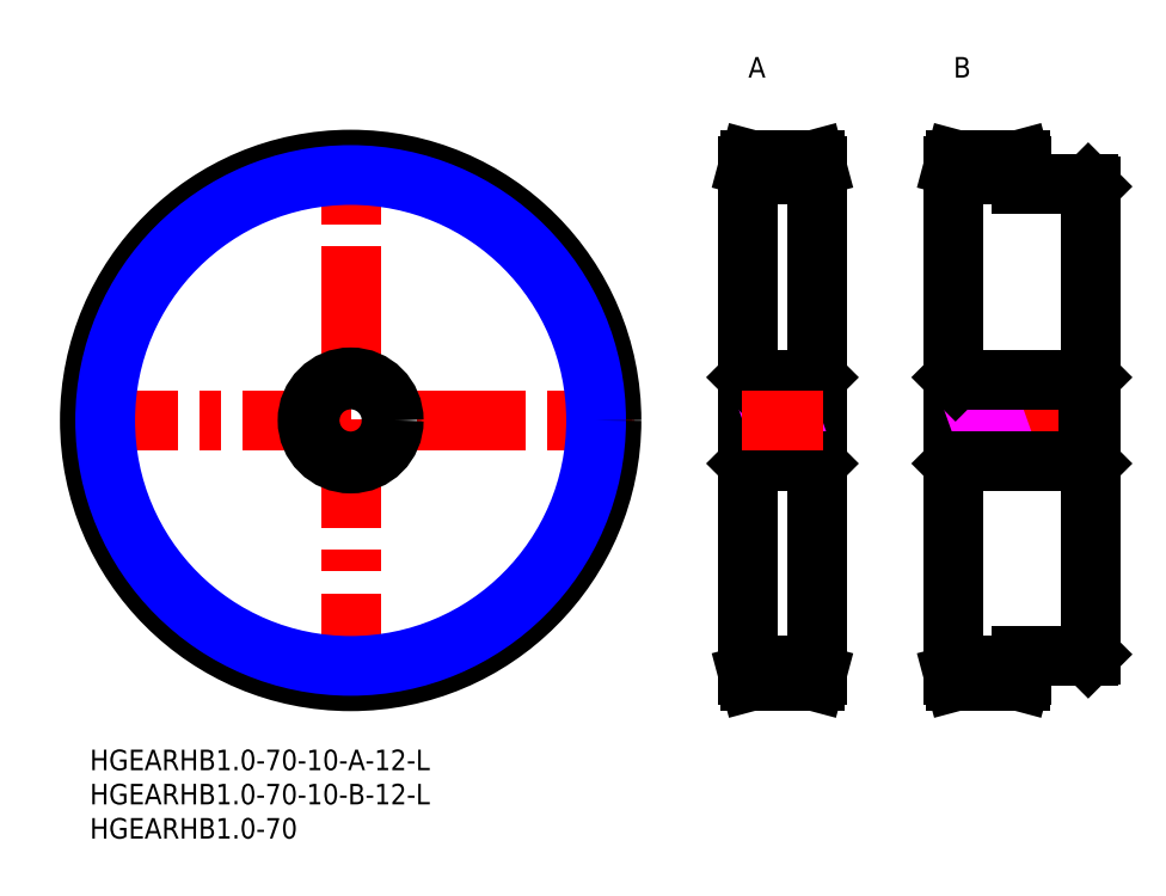
<metadata>
{"format":"dxf","ext":"dxf","renderer":"ezdxf+matplotlib","layout":"modelspace","background":"white","min_lineweight":24,"dpi":150}
</metadata>
<code>
0
SECTION
2
ENTITIES
0
LINE
8
MSM_CENTER
10
-3
20
48.14
30
0
11
79.27
21
48.14
31
0
0
LINE
8
MSM_CENTER
10
38.14
20
7
30
0
11
38.14
21
89.27
31
0
0
CIRCLE
8
MSM_CENTER
10
38.14
20
48.14
30
0
40
37.14
0
LINE
8
MSM_CENTER
10
107.3
20
11
30
0
11
95.27
21
11
31
0
0
LINE
8
MSM_CENTER
10
137.3
20
11
30
0
11
125.3
21
11
31
0
0
LINE
8
MSM_CENTER
10
107.3
20
85.27
30
0
11
95.27
21
85.27
31
0
0
LINE
8
MSM_CENTER
10
137.3
20
85.27
30
0
11
125.3
21
85.27
31
0
0
CIRCLE
8
MSM_CONTINUOUS
10
38.14
20
48.14
30
0
40
38.14
0
LINE
8
MSM_CONTINUOUS
10
106
20
86.27
30
0
11
96.54
21
86.27
31
0
0
LINE
8
MSM_CONTINUOUS
10
96.54
20
86.27
30
0
11
96.27
21
85.27
31
0
0
LINE
8
MSM_CONTINUOUS
10
106.3
20
85.27
30
0
11
106
21
86.27
31
0
0
LINE
8
MSM_CONTINUOUS
10
106.3
20
11
30
0
11
106.3
21
85.27
31
0
0
LINE
8
MSM_CONTINUOUS
10
96.27
20
85.27
30
0
11
96.27
21
11
31
0
0
LINE
8
MSM_CONTINUOUS
10
96.27
20
11
30
0
11
96.54
21
10
31
0
0
LINE
8
MSM_CONTINUOUS
10
96.54
20
10
30
0
11
106
21
10
31
0
0
LINE
8
MSM_CONTINUOUS
10
106
20
10
30
0
11
106.3
21
11
31
0
0
LINE
8
MSM_CONTINUOUS
10
136.3
20
82.63
30
0
11
136.3
21
85.27
31
0
0
LINE
8
MSM_CONTINUOUS
10
136.3
20
85.27
30
0
11
136
21
86.27
31
0
0
LINE
8
MSM_CONTINUOUS
10
136
20
86.27
30
0
11
126.5
21
86.27
31
0
0
LINE
8
MSM_CONTINUOUS
10
126.5
20
86.27
30
0
11
126.3
21
85.27
31
0
0
LINE
8
MSM_CONTINUOUS
10
146.3
20
82.34
30
0
11
146
21
82.64
31
0
0
LINE
8
MSM_CONTINUOUS
10
146.3
20
13.93
30
0
11
146.3
21
82.33
31
0
0
LINE
8
MSM_CONTINUOUS
10
126.3
20
85.27
30
0
11
126.3
21
11
31
0
0
LINE
8
MSM_CONTINUOUS
10
126.3
20
11
30
0
11
126.5
21
10
31
0
0
LINE
8
MSM_CONTINUOUS
10
126.5
20
10
30
0
11
136
21
10
31
0
0
LINE
8
MSM_CONTINUOUS
10
136
20
10
30
0
11
136.3
21
11
31
0
0
LINE
8
MSM_CONTINUOUS
10
136.3
20
11
30
0
11
136.3
21
13.64
31
0
0
LINE
8
MSM_CONTINUOUS
10
146
20
13.64
30
0
11
146.3
21
13.93
31
0
0
CIRCLE
8
MSM_NARROW
10
38.14
20
48.14
30
0
40
35.88
0
INSERT
8
MSM_CONTINUOUS
2
*U23
10
0
20
0
30
0
0
INSERT
8
MSM_CONTINUOUS
2
*U24
10
0
20
0
30
0
0
INSERT
8
MSM_CONTINUOUS
2
*U25
10
0
20
0
30
0
0
INSERT
8
MSM_CONTINUOUS
2
*U26
10
0
20
0
30
0
0
INSERT
8
MSM_CONTINUOUS
2
*U27
10
0
20
0
30
0
0
LINE
8
MSM_CONTINUOUS
10
96.27
20
84.02
30
0
11
106.3
21
84.02
31
0
0
LINE
8
MSM_CONTINUOUS
10
96.27
20
12.25
30
0
11
106.3
21
12.25
31
0
0
CIRCLE
8
MSM_CONTINUOUS
10
38.14
20
48.13
30
0
40
6.3
0
CIRCLE
8
MSM_CONTINUOUS
10
38.14
20
48.13
30
0
40
6
0
LINE
8
MSM_CENTER
10
147.3
20
48.13
30
0
11
125.3
21
48.13
31
0
0
LINE
8
MSM_CONTINUOUS
10
96.57
20
54.14
30
0
11
96.57
21
42.13
31
0
0
LINE
8
MSM_CONTINUOUS
10
96.57
20
42.13
30
0
11
96.27
21
41.83
31
0
0
LINE
8
MSM_CONTINUOUS
10
106.3
20
41.83
30
0
11
106
21
42.13
31
0
0
LINE
8
MSM_CONTINUOUS
10
106
20
54.14
30
0
11
106
21
42.13
31
0
0
LINE
8
MSM_CONTINUOUS
10
126.6
20
54.14
30
0
11
126.6
21
42.13
31
0
0
LINE
8
MSM_CONTINUOUS
10
146
20
54.14
30
0
11
146
21
42.13
31
0
0
LINE
8
MSM_CONTINUOUS
10
146.3
20
41.83
30
0
11
146
21
42.13
31
0
0
LINE
8
MSM_CONTINUOUS
10
126.6
20
42.13
30
0
11
126.3
21
41.83
31
0
0
LINE
8
MSM_IMAGINARY
10
96.27
20
46.36
30
0
11
106.3
21
49.91
31
0
0
LINE
8
MSM_IMAGINARY
10
96.27
20
46.89
30
0
11
106.3
21
50.44
31
0
0
LINE
8
MSM_IMAGINARY
10
96.27
20
45.83
30
0
11
106.3
21
49.38
31
0
0
LINE
8
MSM_IMAGINARY
10
126.3
20
46.36
30
0
11
136.3
21
49.91
31
0
0
LINE
8
MSM_IMAGINARY
10
126.3
20
46.89
30
0
11
136.3
21
50.44
31
0
0
LINE
8
MSM_IMAGINARY
10
126.3
20
45.83
30
0
11
136.3
21
49.38
31
0
0
LINE
8
MSM_CONTINUOUS
10
96.57
20
54.14
30
0
11
96.27
21
54.44
31
0
0
LINE
8
MSM_CONTINUOUS
10
106.3
20
54.44
30
0
11
106
21
54.14
31
0
0
LINE
8
MSM_CONTINUOUS
10
146.3
20
54.44
30
0
11
146
21
54.14
31
0
0
LINE
8
MSM_CONTINUOUS
10
126.6
20
54.14
30
0
11
126.3
21
54.44
31
0
0
LINE
8
MSM_CONTINUOUS
10
96.57
20
54.14
30
0
11
106
21
54.14
31
0
0
LINE
8
MSM_CONTINUOUS
10
96.57
20
42.13
30
0
11
106
21
42.13
31
0
0
LINE
8
MSM_CONTINUOUS
10
126.6
20
54.14
30
0
11
146
21
54.14
31
0
0
LINE
8
MSM_CONTINUOUS
10
126.6
20
42.13
30
0
11
146
21
42.13
31
0
0
LINE
8
MSM_CENTER
10
107.3
20
48.13
30
0
11
95.27
21
48.13
31
0
0
LINE
8
MSM_CONTINUOUS
10
126.3
20
12.25
30
0
11
136.3
21
12.25
31
0
0
LINE
8
MSM_CONTINUOUS
10
126.3
20
84.02
30
0
11
136.3
21
84.02
31
0
0
LINE
8
MSM_CONTINUOUS
10
146
20
82.64
30
0
11
136.3
21
82.63
31
0
0
LINE
8
MSM_CONTINUOUS
10
136.3
20
13.64
30
0
11
146
21
13.64
31
0
0
ENDSEC
0
EOF

</code>
